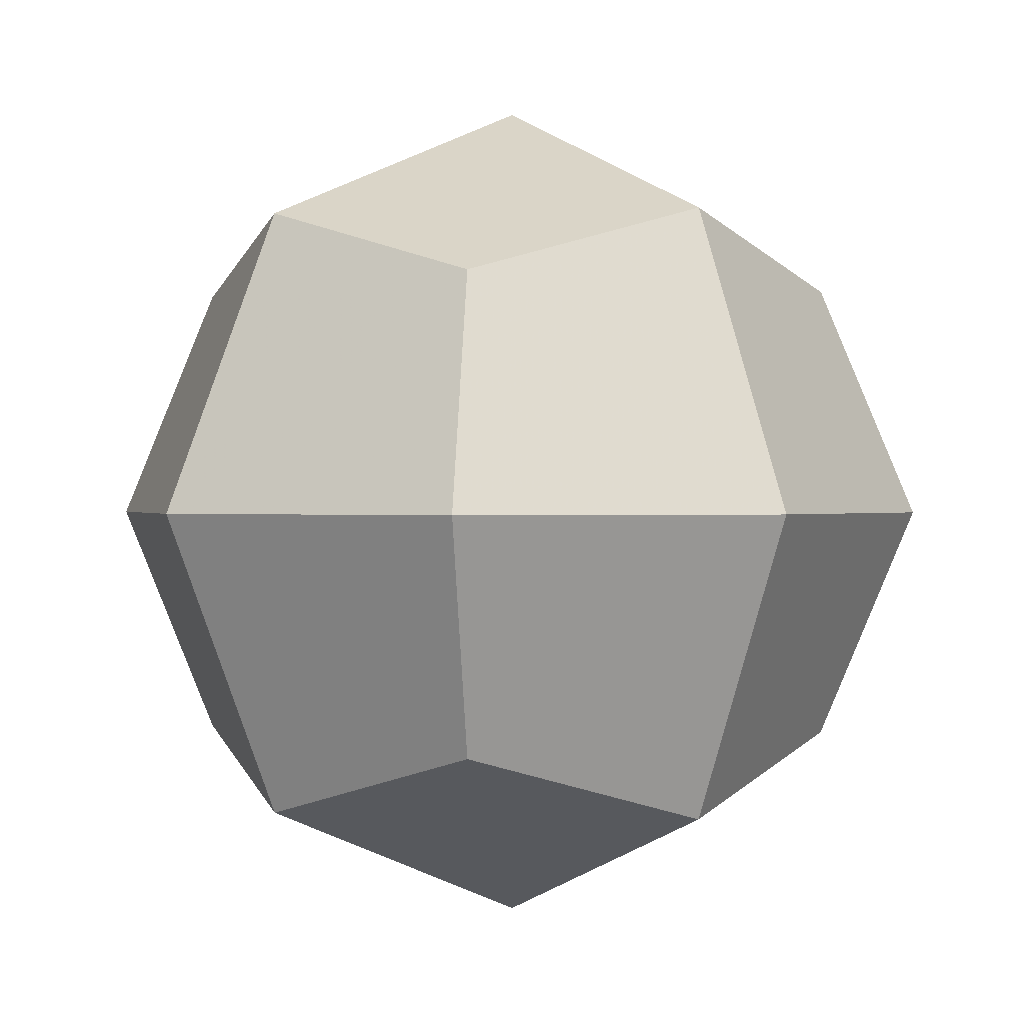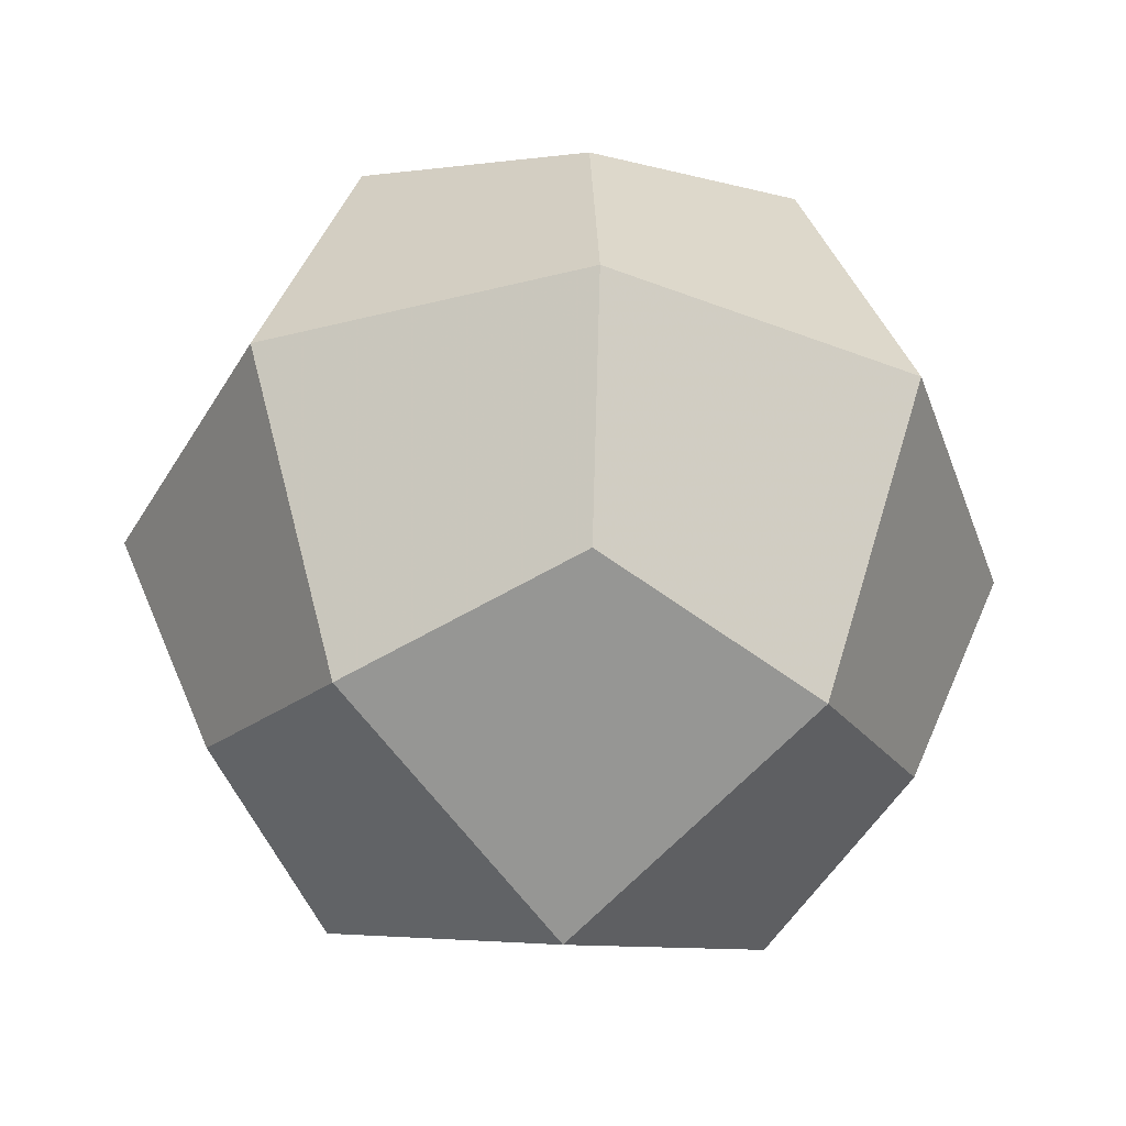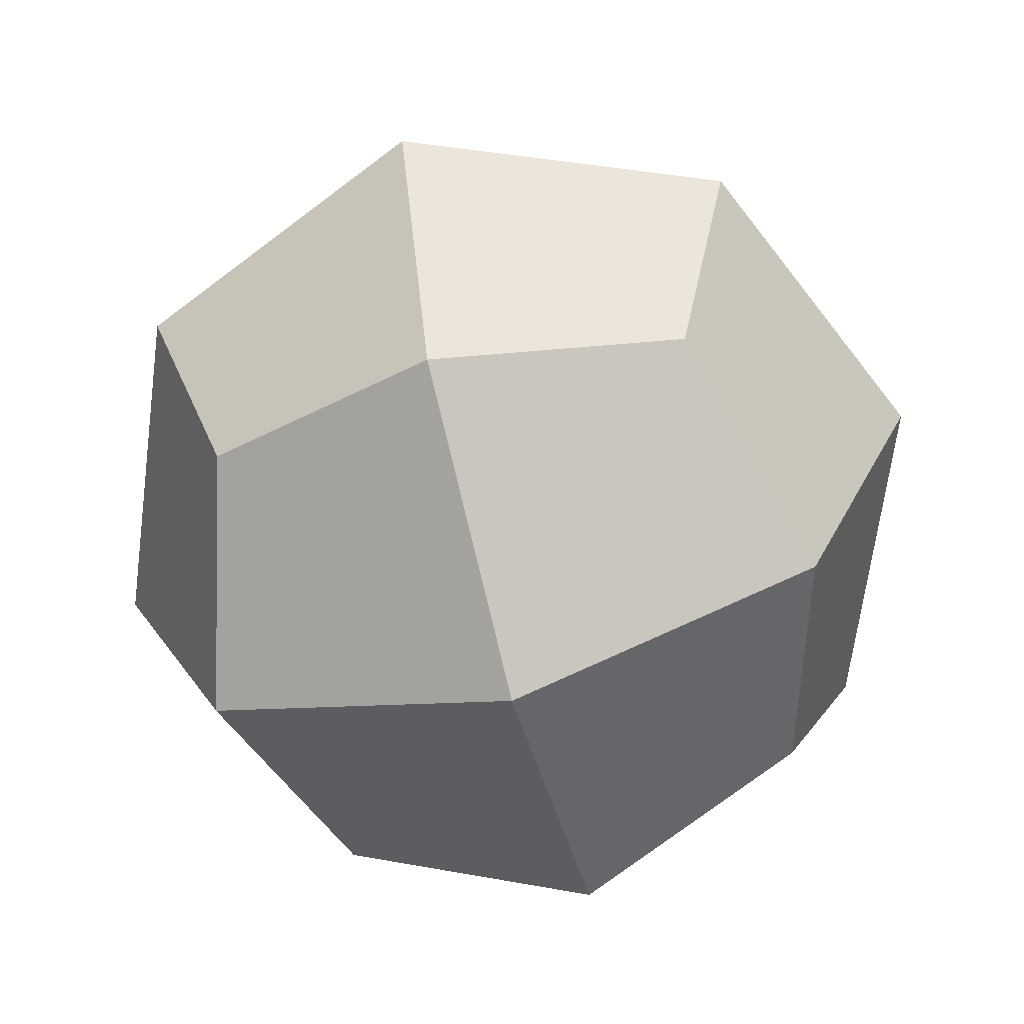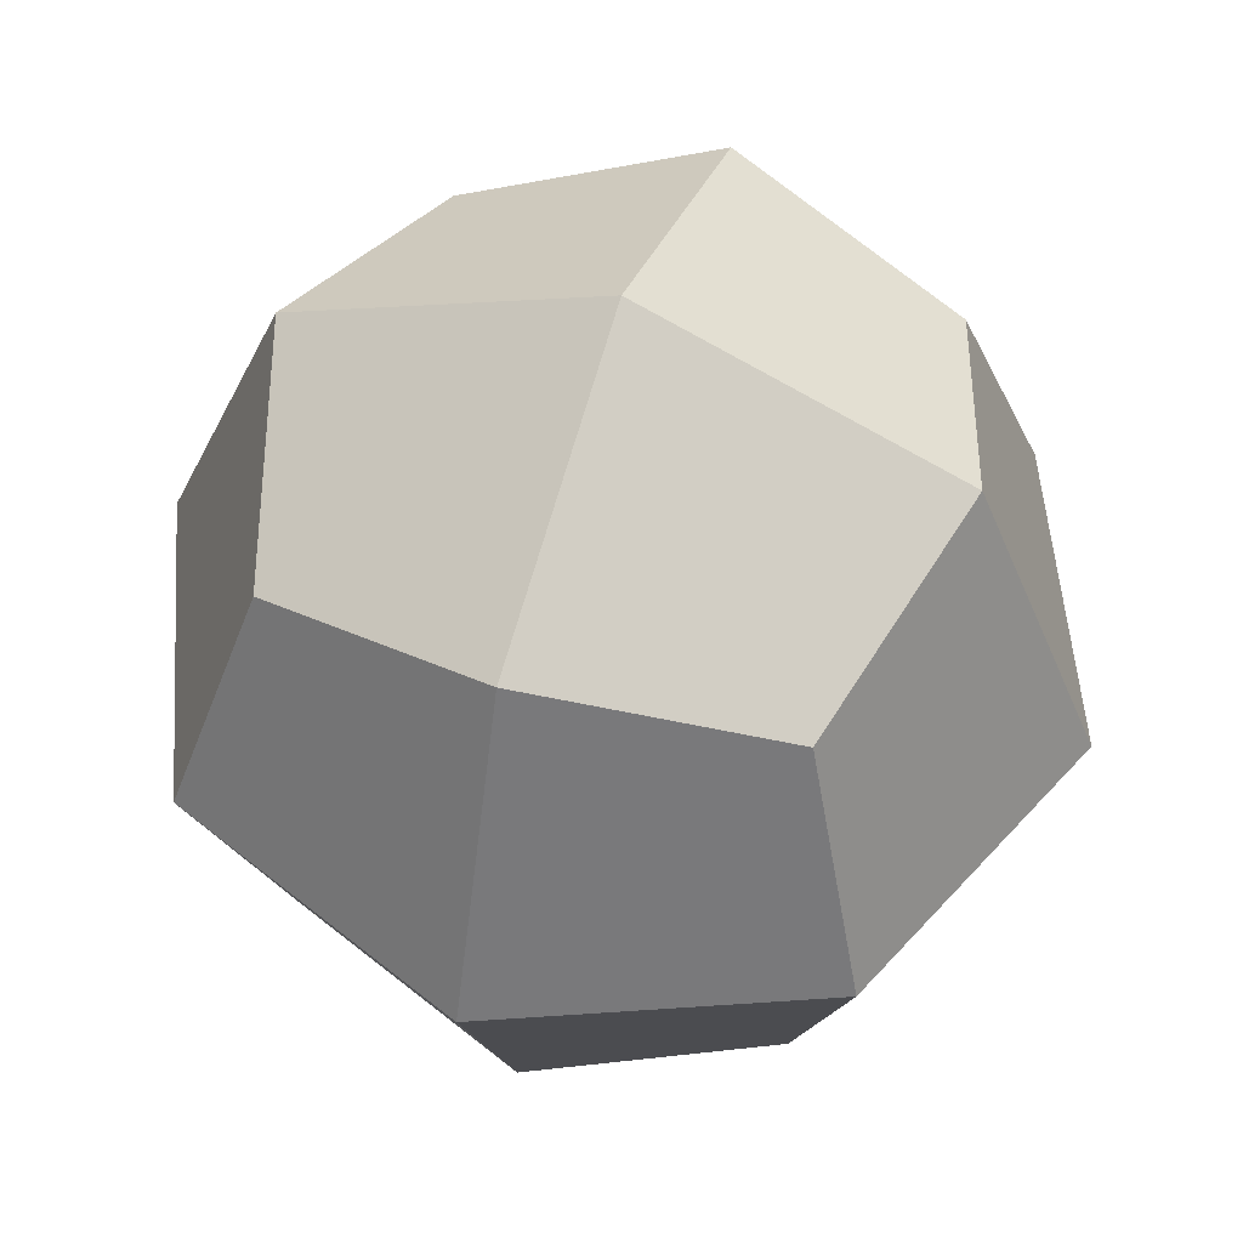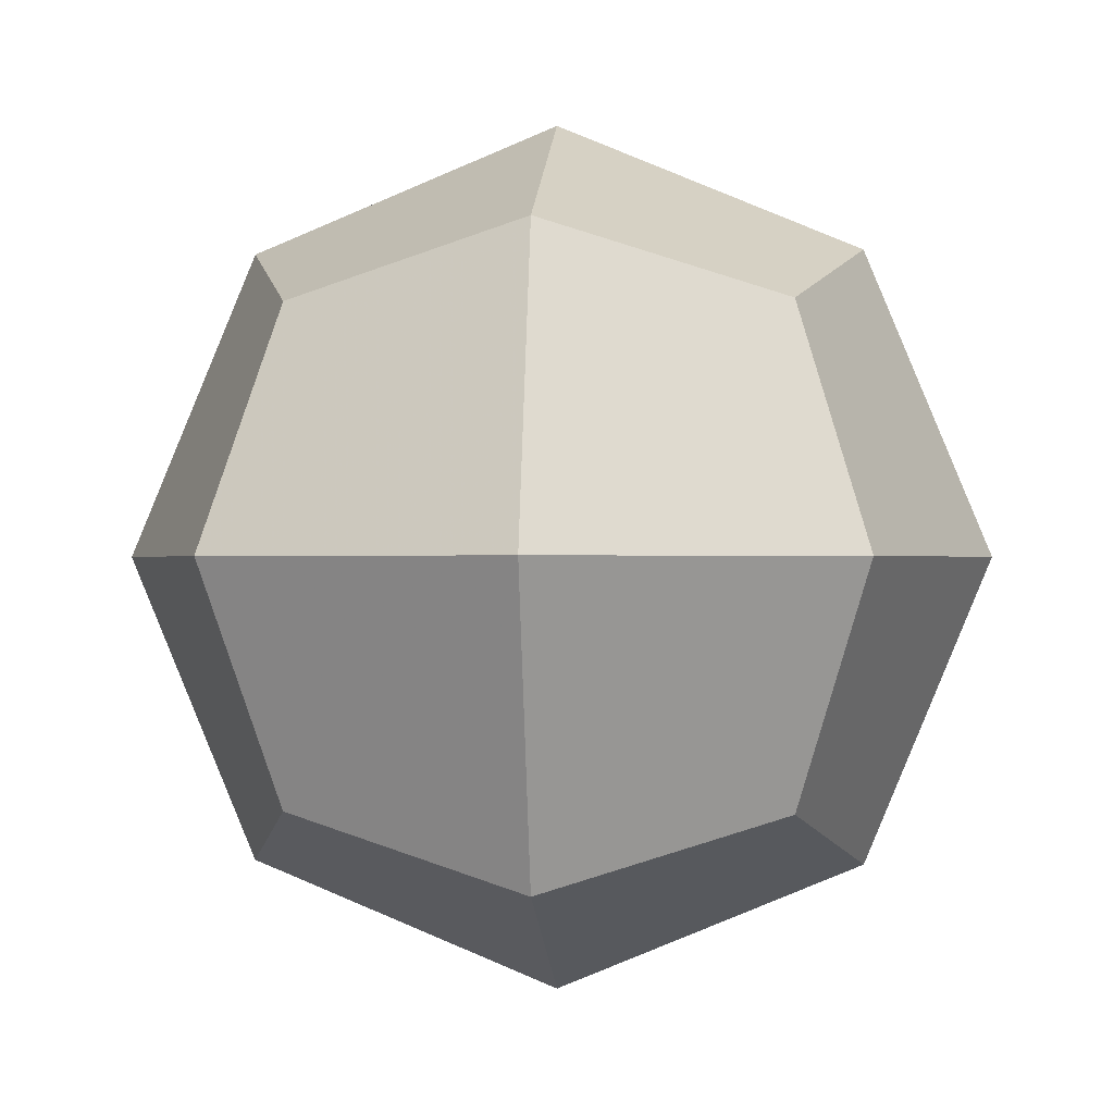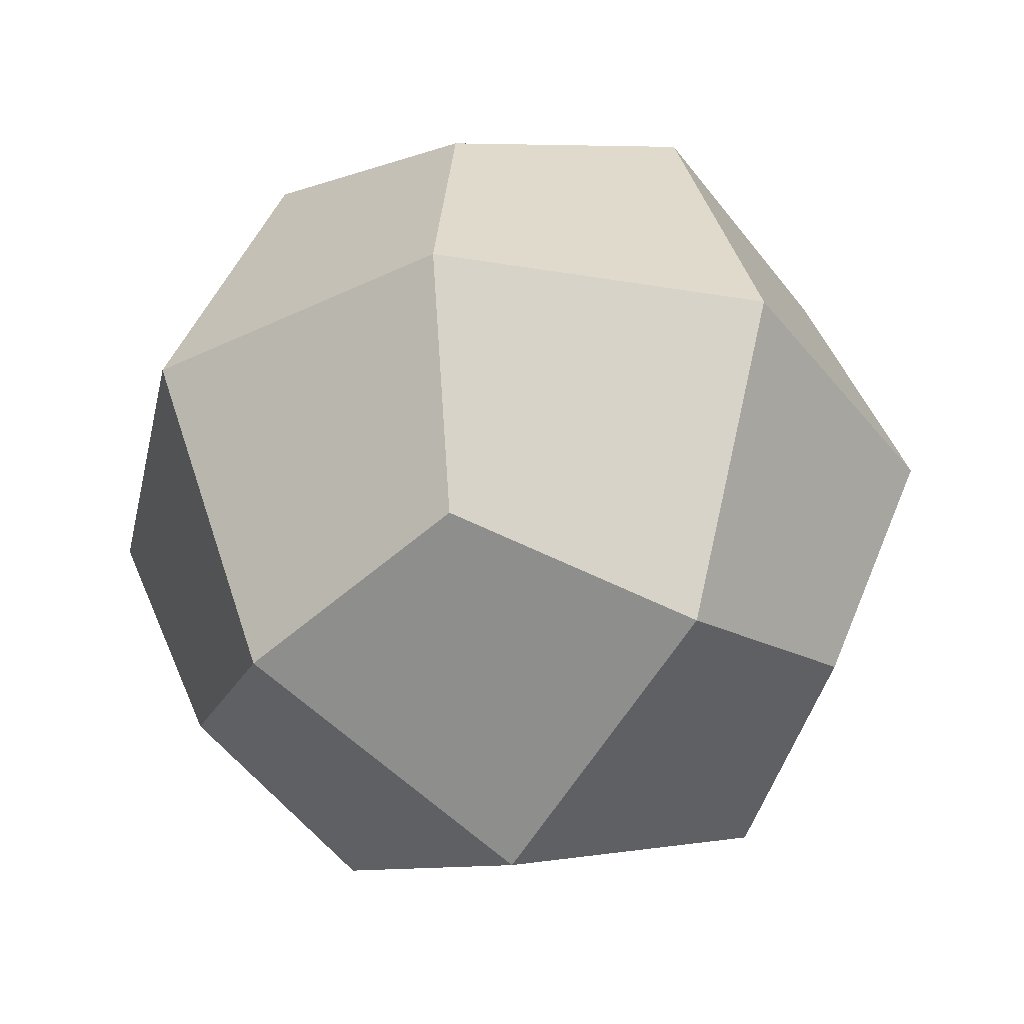
<metadata>
{"format":"obj","ext":"obj","renderer":"f3d","projection":"perspective","resolution":1024,"background":"white","views":[{"elev":0.4,"azim":142.4,"up":"+Y"},{"elev":-37.2,"azim":40.7,"up":"+Z"},{"elev":-65.7,"azim":-164.9,"up":"+Y"},{"elev":53.4,"azim":108.3,"up":"+Z"},{"elev":-0.2,"azim":-175.6,"up":"+Z"},{"elev":-35.6,"azim":145.1,"up":"+Y"}]}
</metadata>
<code>
v 0 0 -1.414
v 1.414 0 0
v -1.414 0 0
v 0 1.414 0
v 0 -1.414 0
v 1 0 1
v 1 0 -1
v -1 0 1
v -1 0 -1
v 1 1 0
v 1 -1 0
v -1 1 0
v -1 -1 0
v 0 1 1
v 0 1 -1
v 0 -1 1
v 0 -1 -1
v 0.7735 0.7735 0.7735
v 0.7735 0.7735 -0.7735
v 0.7735 -0.7735 0.7735
v 0.7735 -0.7735 -0.7735
v -0.7735 0.7735 0.7735
v -0.7735 0.7735 -0.7735
v -0.7735 -0.7735 0.7735
v -0.7735 -0.7735 -0.7735
v 0 0 1.414
f 26 6 18 14
f 26 14 22 8
f 26 8 24 16
f 26 16 20 6
f 1 9 23 15
f 1 15 19 7
f 1 7 21 17
f 1 17 25 9
f 2 7 19 10
f 2 10 18 6
f 2 6 20 11
f 2 11 21 7
f 3 8 22 12
f 3 12 23 9
f 3 9 25 13
f 3 13 24 8
f 4 10 19 15
f 4 15 23 12
f 4 12 22 14
f 4 14 18 10
f 5 11 20 16
f 5 16 24 13
f 5 13 25 17
f 5 17 21 11

</code>
